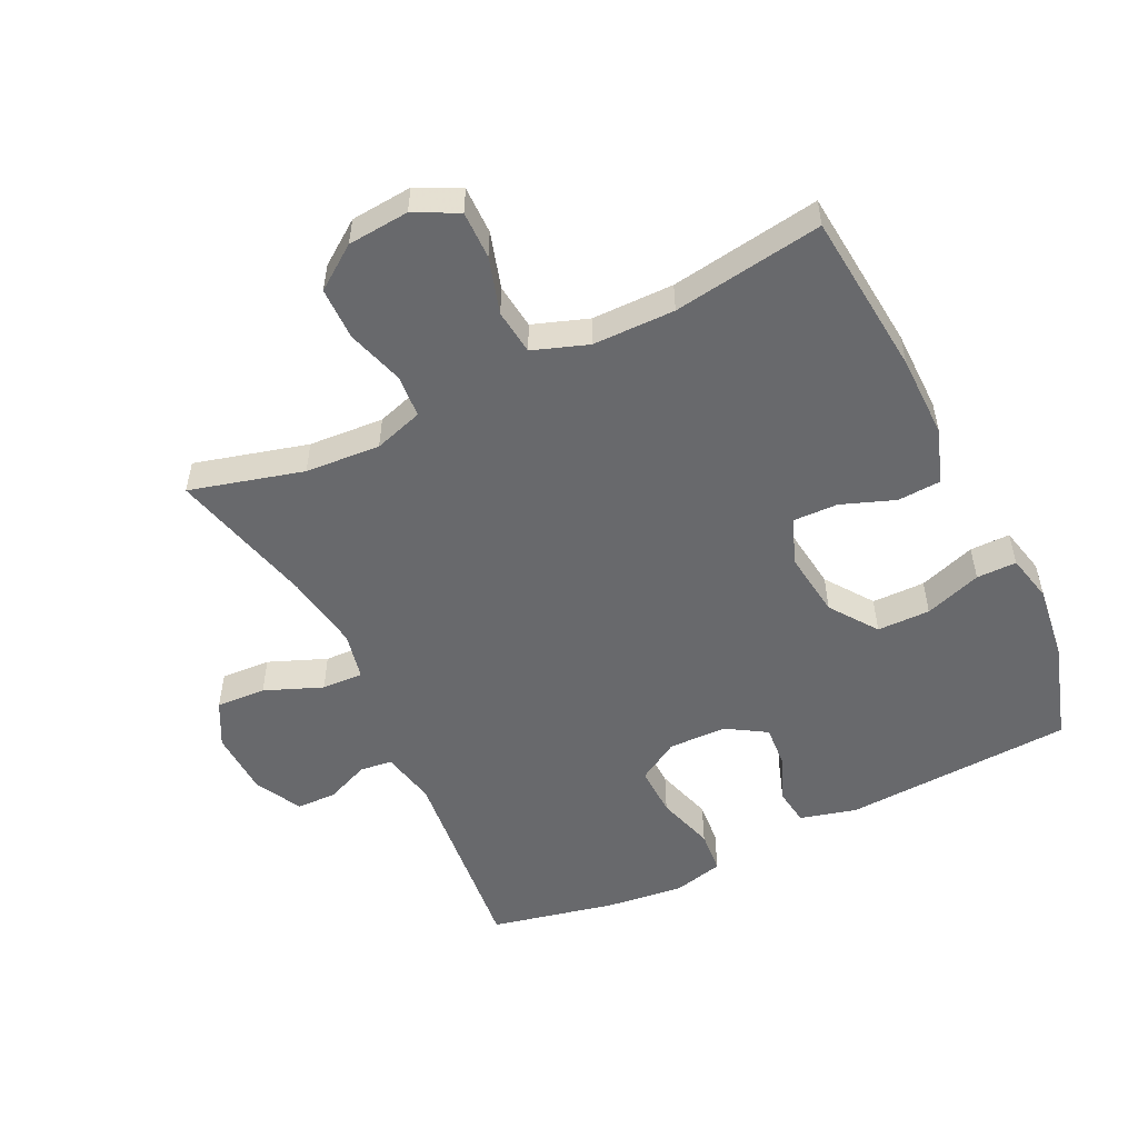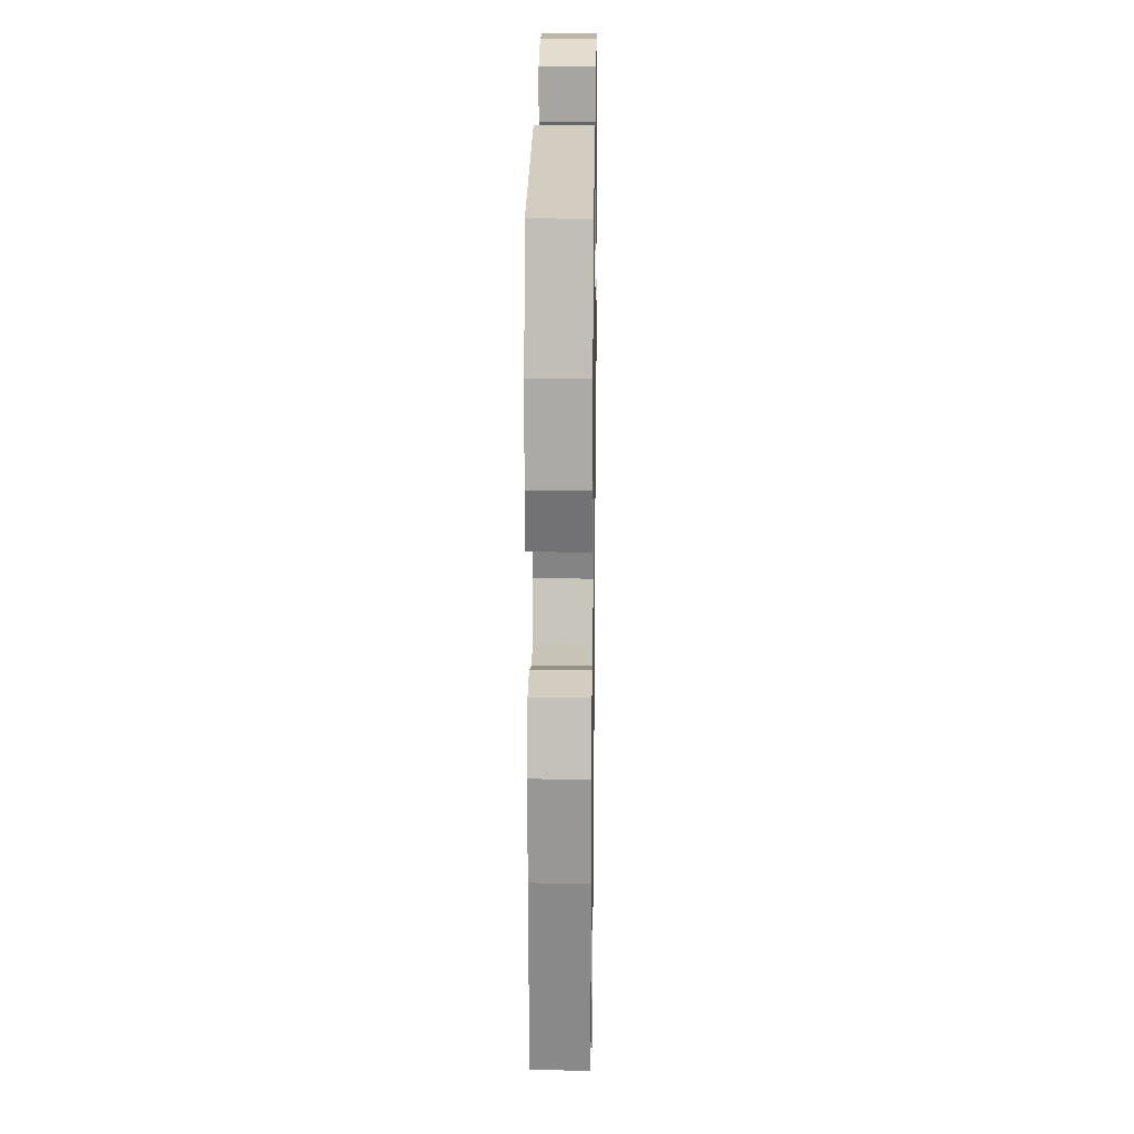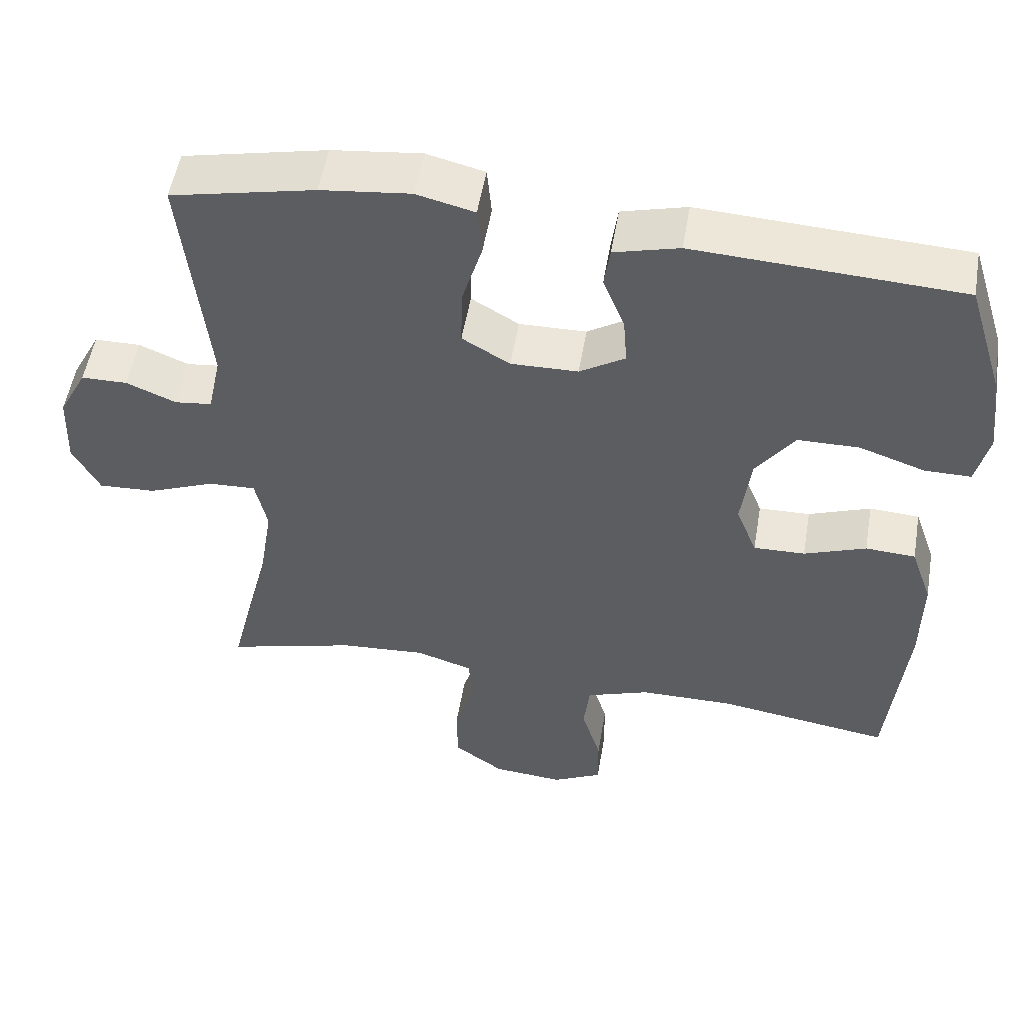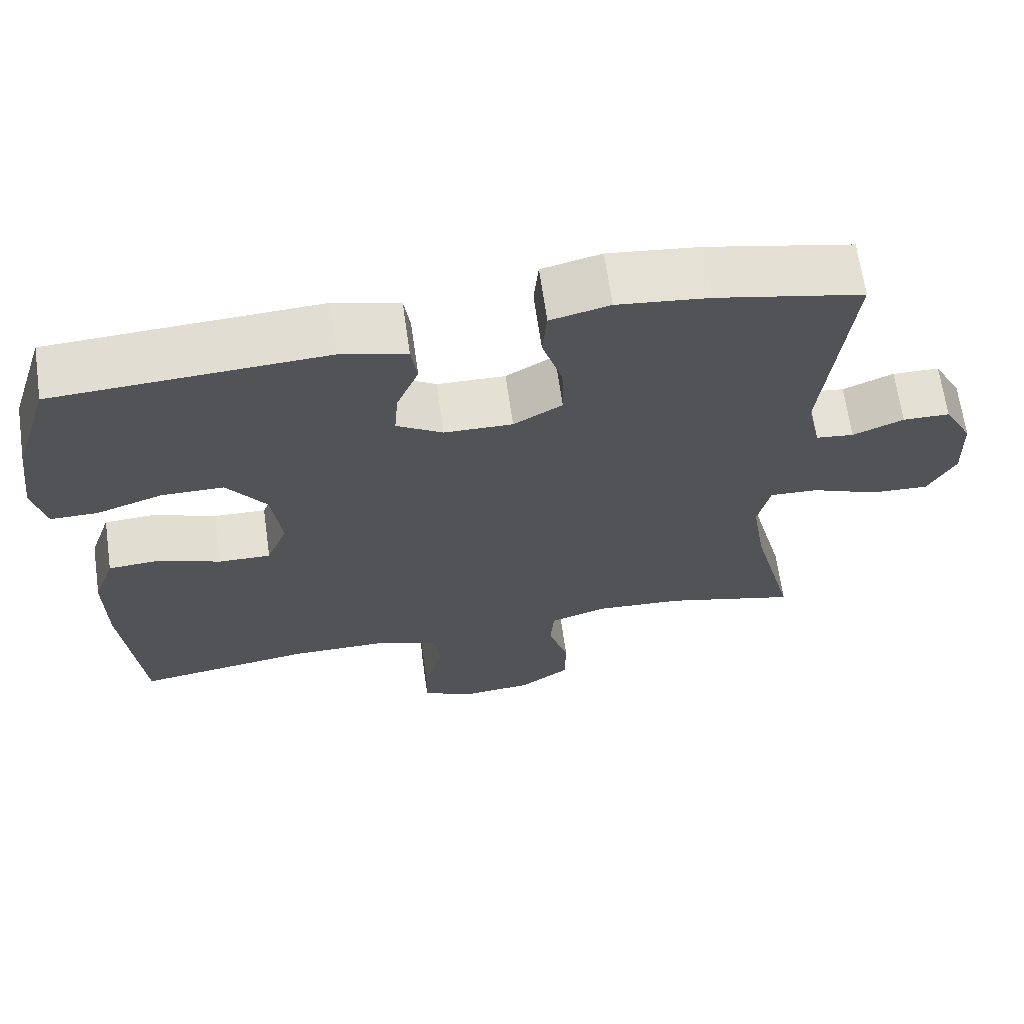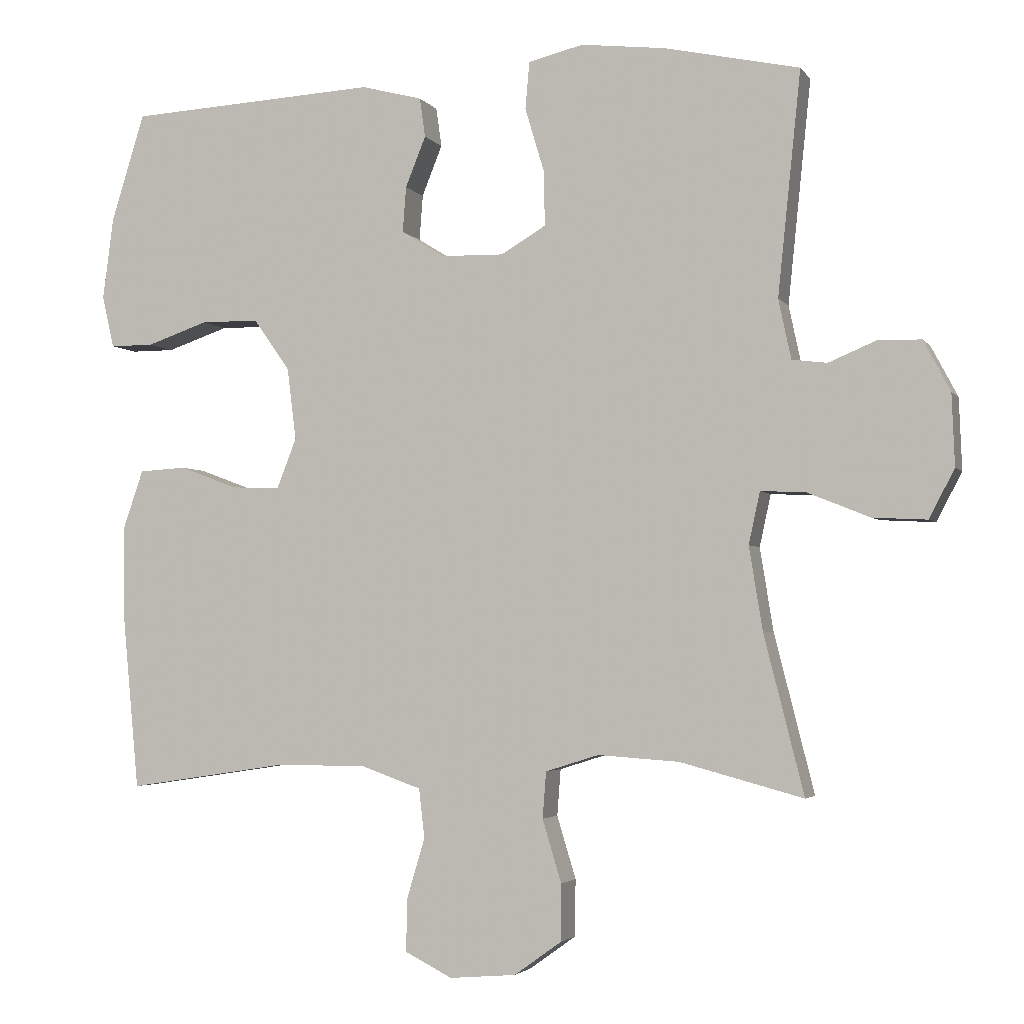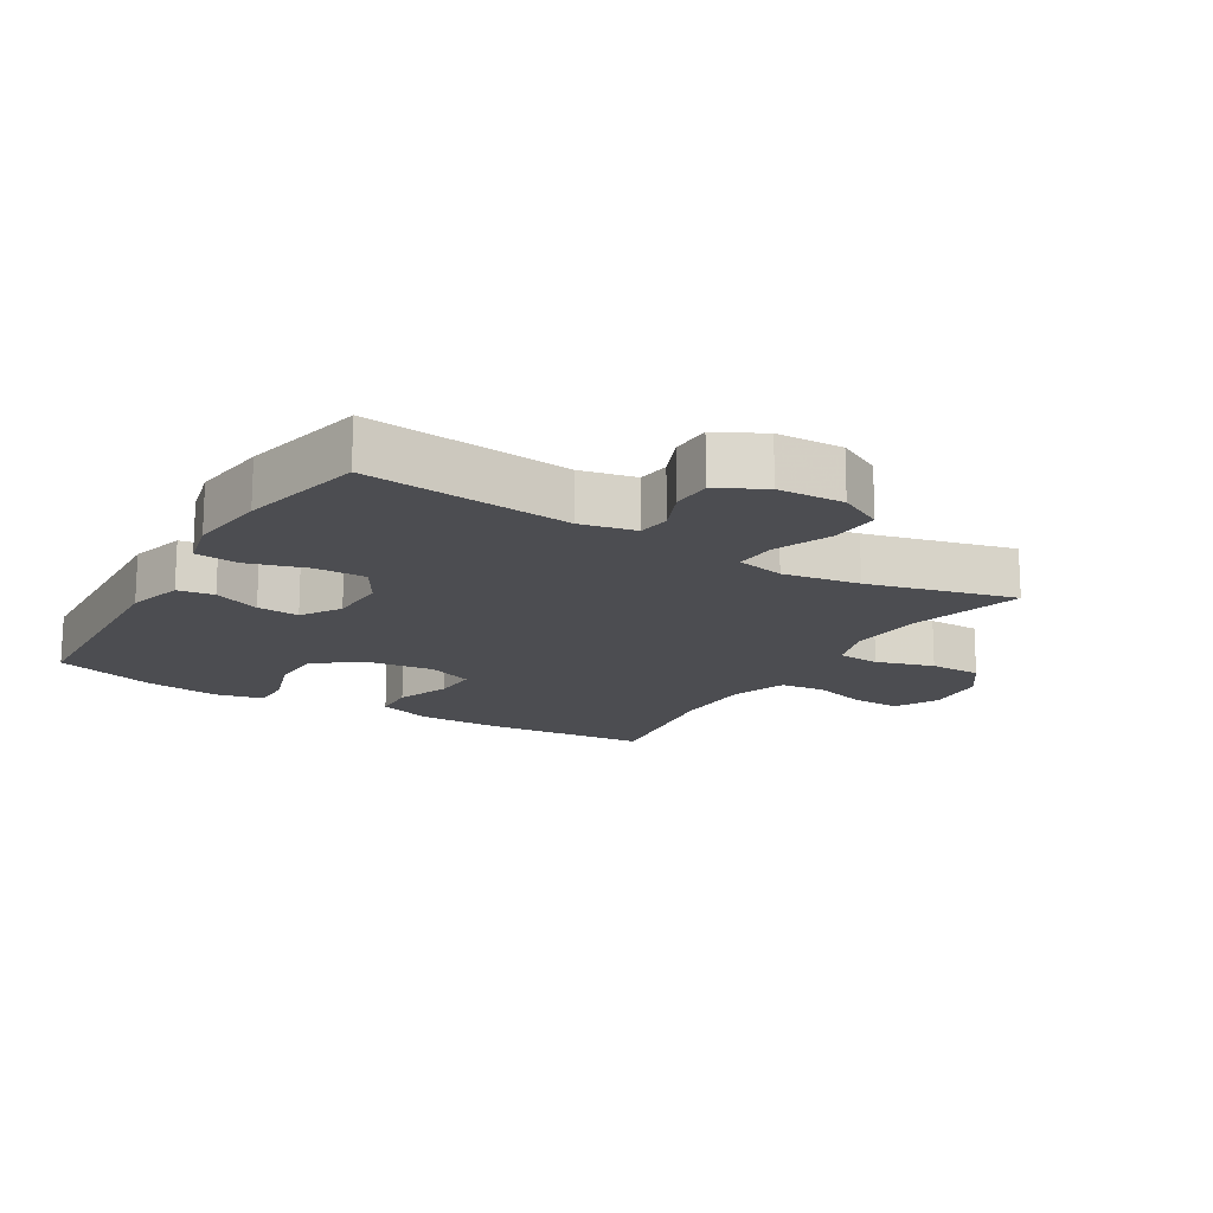
<metadata>
{"format":"obj","ext":"obj","renderer":"f3d","projection":"perspective","resolution":1024,"background":"white","views":[{"elev":-52.8,"azim":-154.1,"up":"+Y"},{"elev":21.3,"azim":-89.2,"up":"+Z"},{"elev":52.8,"azim":-170.4,"up":"+Z"},{"elev":66.6,"azim":-8.1,"up":"+Z"},{"elev":-3.2,"azim":18.1,"up":"+Z"},{"elev":-16.2,"azim":58.9,"up":"+Y"}]}
</metadata>
<code>
v -0.5 0.07 0.5
v -0.144 0.07 0.519
v -0.057 0.07 0.496
v -0.049 0.07 0.44
v -0.078 0.07 0.368
v -0.083 0.07 0.303
v -0.022 0.07 0.265
v 0.068 0.07 0.263
v 0.132 0.07 0.301
v 0.13 0.07 0.38
v 0.103 0.07 0.47
v 0.109 0.07 0.537
v 0.187 0.07 0.556
v 0.307 0.07 0.542
v 0.5 0.07 0.5
v 0.467 0.07 0.182
v 0.485 0.07 0.097
v 0.535 0.07 0.091
v 0.602 0.07 0.119
v 0.664 0.07 0.118
v 0.702 0.07 0.046
v 0.706 0.07 -0.056
v 0.67 0.07 -0.125
v 0.593 0.07 -0.121
v 0.504 0.07 -0.085
v 0.44 0.07 -0.082
v 0.424 0.07 -0.156
v 0.443 0.07 -0.274
v 0.5 0.07 -0.5
v 0.325 0.07 -0.453
v 0.209 0.07 -0.445
v 0.133 0.07 -0.469
v 0.128 0.07 -0.535
v 0.155 0.07 -0.624
v 0.154 0.07 -0.705
v 0.087 0.07 -0.753
v -0.008 0.07 -0.761
v -0.075 0.07 -0.727
v -0.074 0.07 -0.653
v -0.048 0.07 -0.566
v -0.056 0.07 -0.496
v -0.141 0.07 -0.466
v -0.268 0.07 -0.465
v -0.5 0.07 -0.5
v -0.524 0.07 -0.246
v -0.525 0.07 -0.118
v -0.496 0.07 -0.034
v -0.429 0.07 -0.03
v -0.346 0.07 -0.061
v -0.277 0.07 -0.063
v -0.249 0.07 0.008
v -0.262 0.07 0.111
v -0.314 0.07 0.184
v -0.396 0.07 0.185
v -0.484 0.07 0.155
v -0.546 0.07 0.155
v -0.563 0.07 0.229
v -0.548 0.07 0.345
v -0.5 0 0.5
v -0.144 0 0.519
v -0.057 0 0.496
v -0.049 0 0.44
v -0.078 0 0.368
v -0.083 0 0.303
v -0.022 0 0.265
v 0.068 0 0.263
v 0.132 0 0.301
v 0.13 0 0.38
v 0.103 0 0.47
v 0.109 0 0.537
v 0.187 0 0.556
v 0.307 0 0.542
v 0.5 0 0.5
v 0.467 0 0.182
v 0.485 0 0.097
v 0.535 0 0.091
v 0.602 0 0.119
v 0.664 0 0.118
v 0.702 0 0.046
v 0.706 0 -0.056
v 0.67 0 -0.125
v 0.593 0 -0.121
v 0.504 0 -0.085
v 0.44 0 -0.082
v 0.424 0 -0.156
v 0.443 0 -0.274
v 0.5 0 -0.5
v 0.325 0 -0.453
v 0.209 0 -0.445
v 0.133 0 -0.469
v 0.128 0 -0.535
v 0.155 0 -0.624
v 0.154 0 -0.705
v 0.087 0 -0.753
v -0.008 0 -0.761
v -0.075 0 -0.727
v -0.074 0 -0.653
v -0.048 0 -0.566
v -0.056 0 -0.496
v -0.141 0 -0.466
v -0.268 0 -0.465
v -0.5 0 -0.5
v -0.524 0 -0.246
v -0.525 0 -0.118
v -0.496 0 -0.034
v -0.429 0 -0.03
v -0.346 0 -0.061
v -0.277 0 -0.063
v -0.249 0 0.008
v -0.262 0 0.111
v -0.314 0 0.184
v -0.396 0 0.185
v -0.484 0 0.155
v -0.546 0 0.155
v -0.563 0 0.229
v -0.548 0 0.345
f 3 4 5
f 2 3 5
f 1 2 5
f 58 1 5
f 57 58 5
f 56 57 5
f 55 56 5
f 54 55 5
f 53 54 5 6
f 52 53 6 7
f 51 52 7 8
f 50 51 8 9
f 47 48 49
f 46 47 49
f 45 46 49
f 44 45 49
f 43 44 49
f 42 43 49 50
f 41 42 50 9
f 38 39 40
f 37 38 40
f 36 37 40
f 35 36 40
f 34 35 40
f 33 34 40
f 40 41 9
f 33 40 9
f 32 33 9
f 28 29 30
f 27 28 30 31
f 31 32 9
f 27 31 9
f 26 27 9
f 23 24 25
f 22 23 25
f 21 22 25
f 20 21 25
f 19 20 25
f 18 19 25
f 17 18 25 26
f 14 15 16
f 13 14 16
f 12 13 16
f 11 12 16
f 10 11 16
f 16 17 26
f 10 16 26
f 9 10 26
f 63 62 61
f 63 61 60
f 63 60 59
f 63 59 116
f 63 116 115
f 63 115 114
f 63 114 113
f 63 113 112
f 64 63 112 111
f 65 64 111 110
f 66 65 110 109
f 67 66 109 108
f 107 106 105
f 107 105 104
f 107 104 103
f 107 103 102
f 107 102 101
f 108 107 101 100
f 67 108 100 99
f 98 97 96
f 98 96 95
f 98 95 94
f 98 94 93
f 98 93 92
f 98 92 91
f 67 99 98
f 67 98 91
f 67 91 90
f 88 87 86
f 89 88 86 85
f 67 90 89
f 67 89 85
f 67 85 84
f 83 82 81
f 83 81 80
f 83 80 79
f 83 79 78
f 83 78 77
f 83 77 76
f 84 83 76 75
f 74 73 72
f 74 72 71
f 74 71 70
f 74 70 69
f 74 69 68
f 84 75 74
f 84 74 68
f 84 68 67
f 1 59 60 2
f 2 60 61 3
f 3 61 62 4
f 4 62 63 5
f 5 63 64 6
f 6 64 65 7
f 7 65 66 8
f 8 66 67 9
f 9 67 68 10
f 10 68 69 11
f 11 69 70 12
f 12 70 71 13
f 13 71 72 14
f 14 72 73 15
f 15 73 74 16
f 16 74 75 17
f 17 75 76 18
f 18 76 77 19
f 19 77 78 20
f 20 78 79 21
f 21 79 80 22
f 22 80 81 23
f 23 81 82 24
f 24 82 83 25
f 25 83 84 26
f 26 84 85 27
f 27 85 86 28
f 28 86 87 29
f 29 87 88 30
f 30 88 89 31
f 31 89 90 32
f 32 90 91 33
f 33 91 92 34
f 34 92 93 35
f 35 93 94 36
f 36 94 95 37
f 37 95 96 38
f 38 96 97 39
f 39 97 98 40
f 40 98 99 41
f 41 99 100 42
f 42 100 101 43
f 43 101 102 44
f 44 102 103 45
f 45 103 104 46
f 46 104 105 47
f 47 105 106 48
f 48 106 107 49
f 49 107 108 50
f 50 108 109 51
f 51 109 110 52
f 52 110 111 53
f 53 111 112 54
f 54 112 113 55
f 55 113 114 56
f 56 114 115 57
f 57 115 116 58
f 58 116 59 1

</code>
